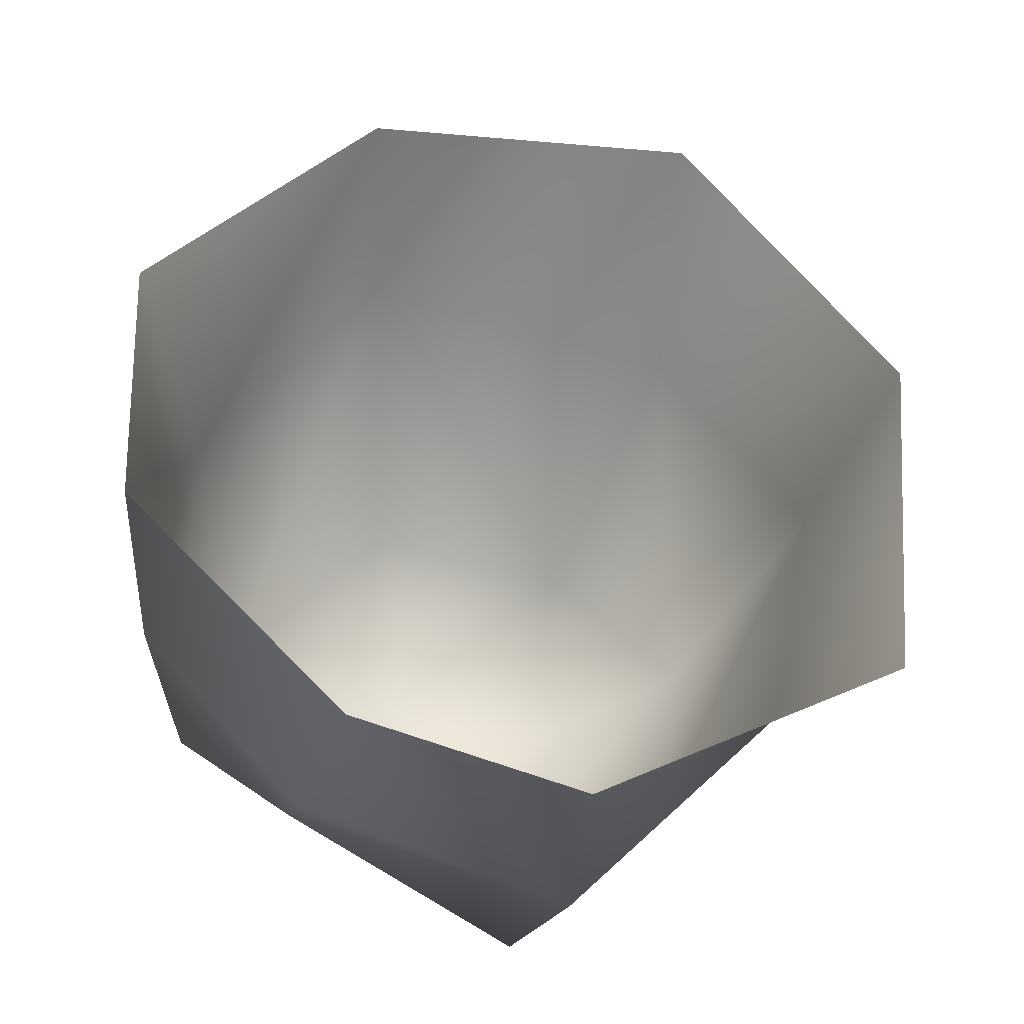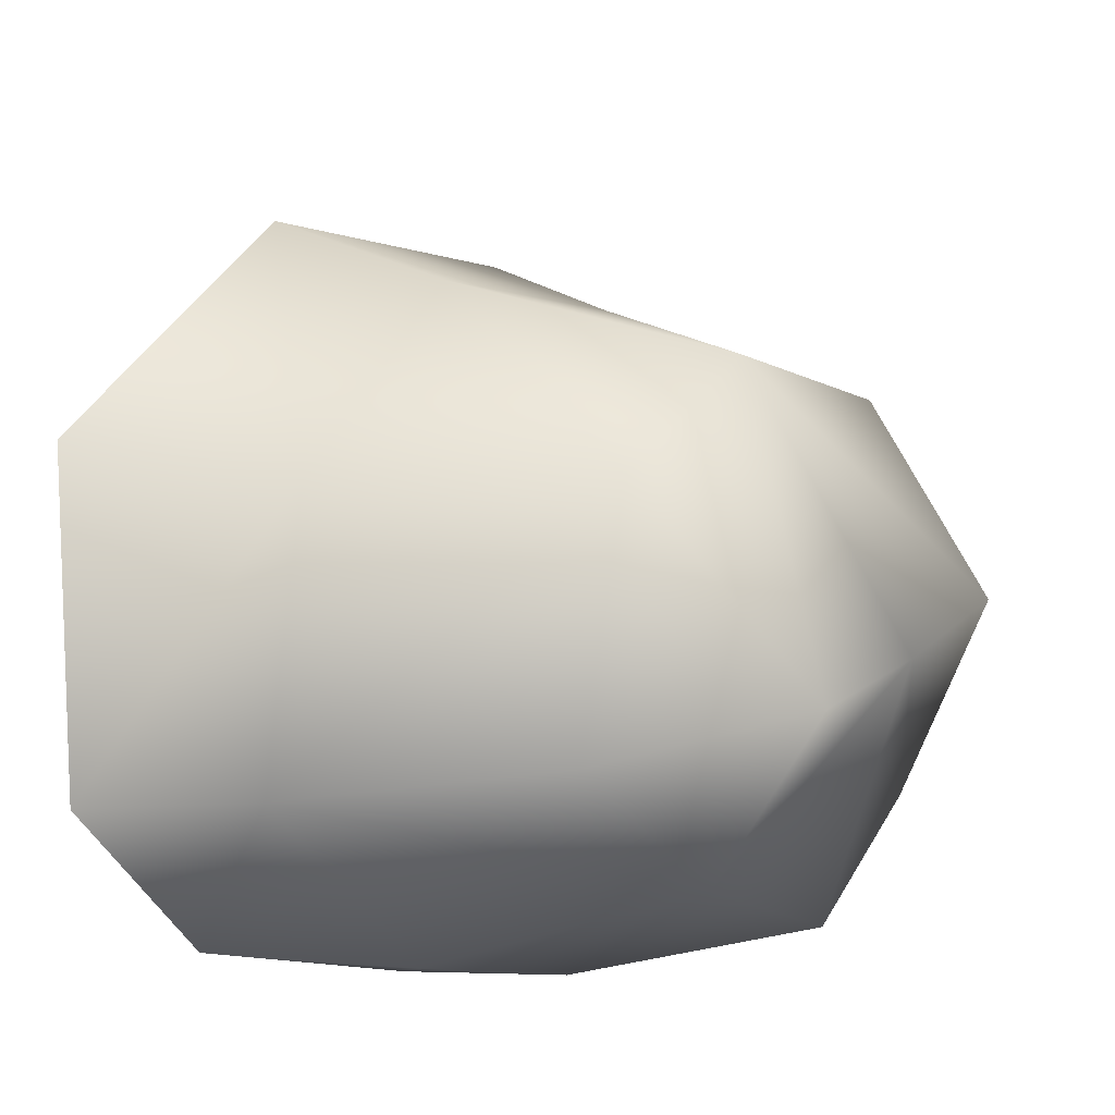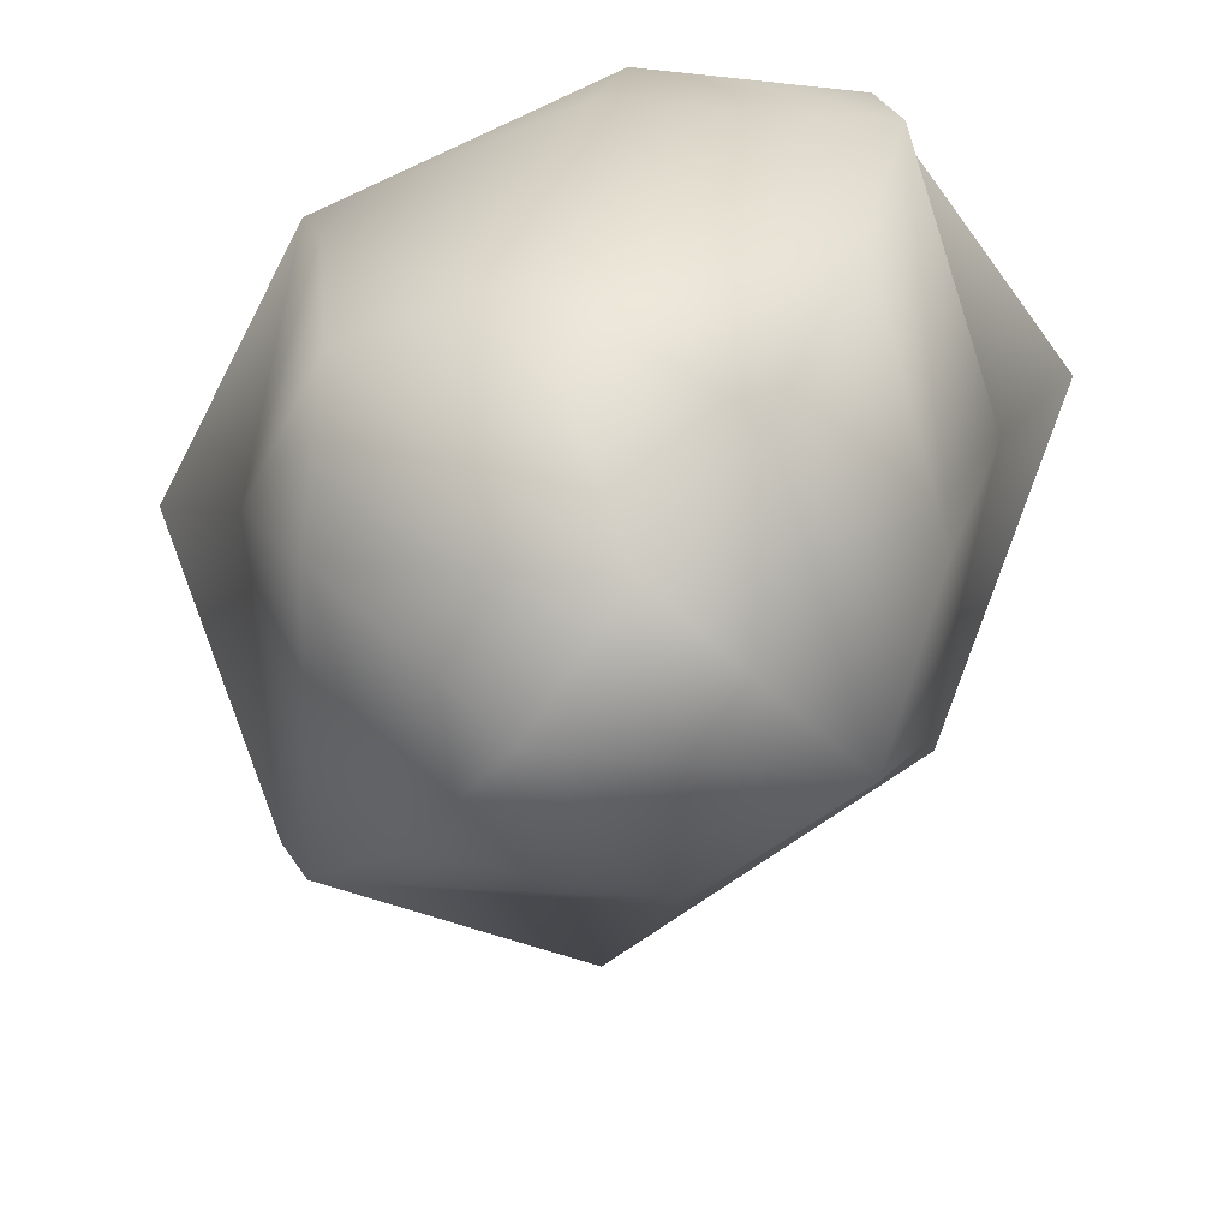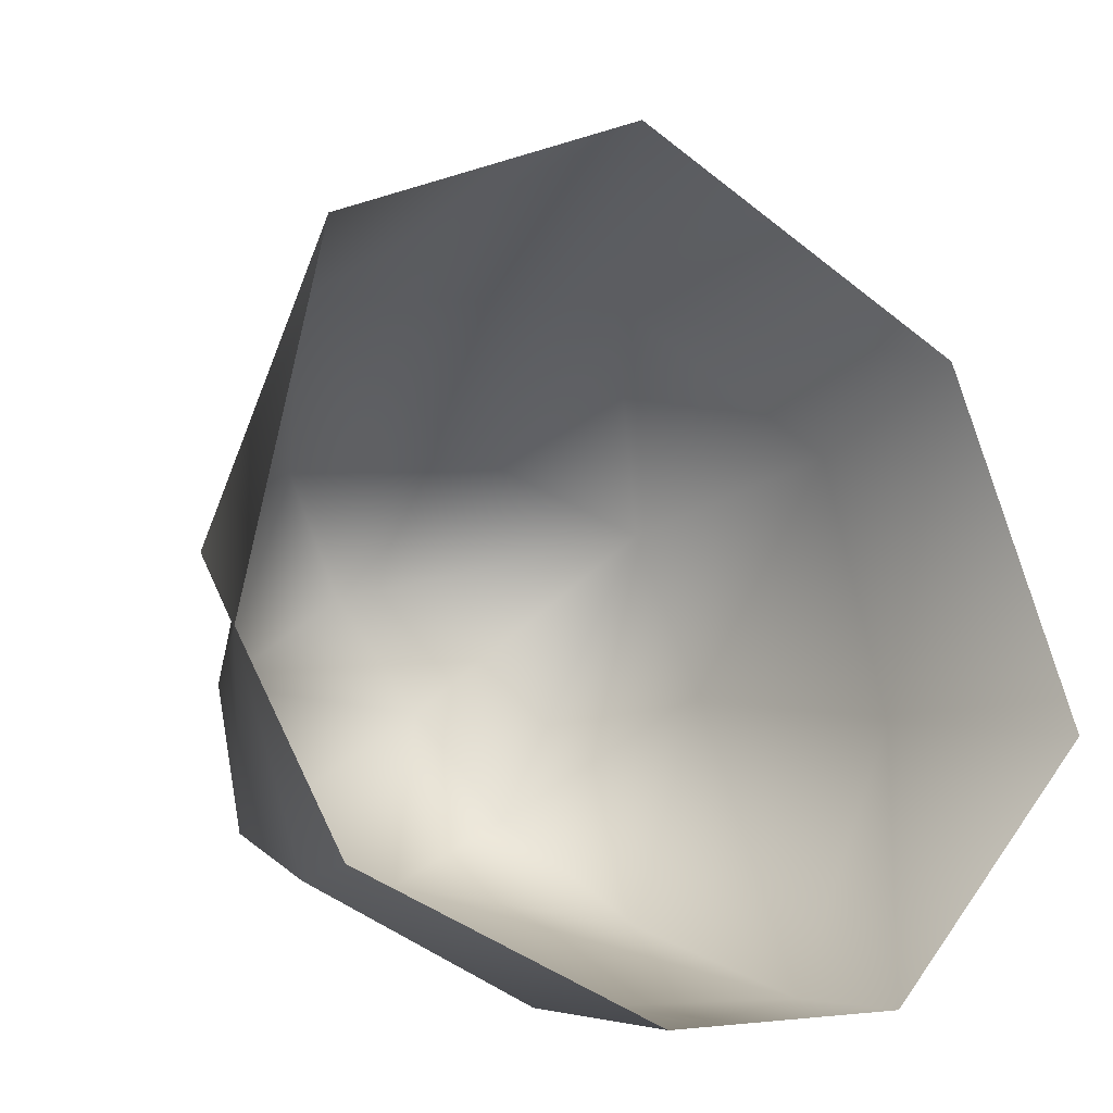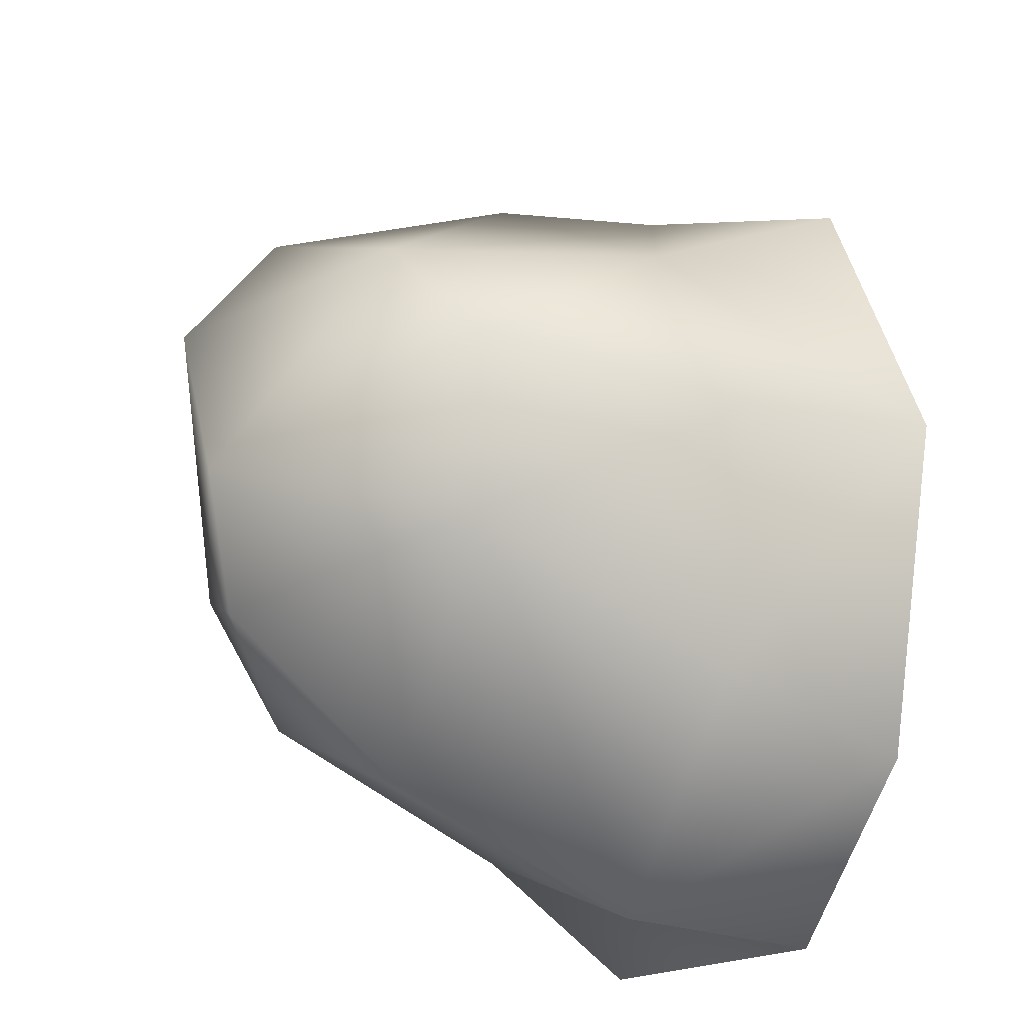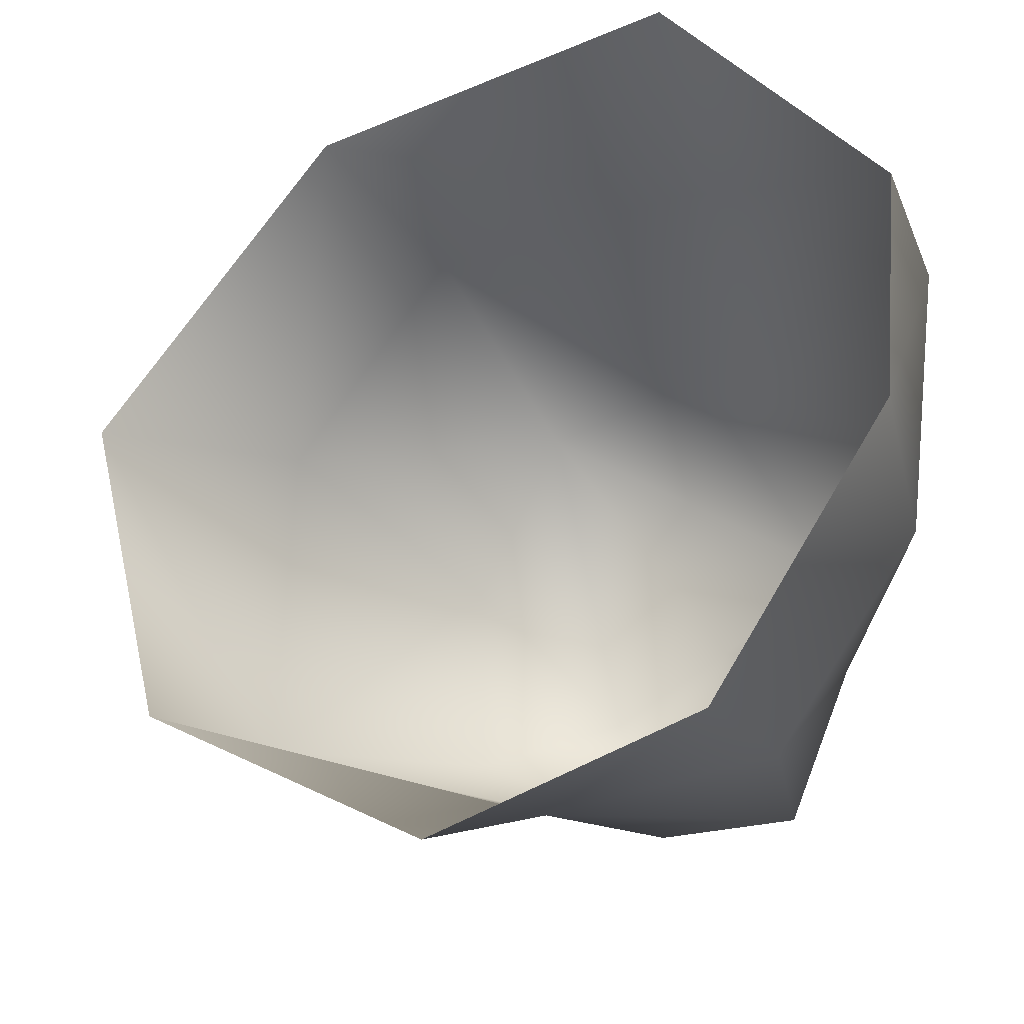
<metadata>
{"format":"obj","ext":"obj","renderer":"f3d","projection":"perspective","resolution":1024,"background":"white","views":[{"elev":71.5,"azim":15.8,"up":"+Z"},{"elev":-49.1,"azim":112.1,"up":"+Y"},{"elev":-56.6,"azim":-10.9,"up":"+Z"},{"elev":13.3,"azim":-22.7,"up":"+Y"},{"elev":-65.1,"azim":-113.6,"up":"+Y"},{"elev":66.2,"azim":-89.8,"up":"+Z"}]}
</metadata>
<code>
g rock41
v -9348 -129.4 -1.294e+04
v -9399 -171.9 -1.295e+04
v -9414 -145.5 -1.297e+04
v -9383 -110.1 -1.295e+04
v -9317 -75.28 -1.285e+04
v -9328 -101.5 -1.288e+04
v -9370 -67.02 -1.29e+04
v -9378 -24.81 -1.287e+04
v -9355 -195 -1.279e+04
v -9355 -208.9 -1.284e+04
v -9324 -155.9 -1.285e+04
v -9303 -149.7 -1.281e+04
v -9463 -156.2 -1.281e+04
v -9459 -174 -1.285e+04
v -9414 -203.2 -1.284e+04
v -9404 -192.3 -1.28e+04
v -9447 -40.37 -1.286e+04
v -9442 -63 -1.29e+04
v -9465 -125.5 -1.288e+04
v -9482 -100.1 -1.284e+04
v -9423 -195.1 -1.29e+04
v -9455 -183 -1.291e+04
v -9382 -197.1 -1.294e+04
v -9342 -163.3 -1.291e+04
v -9367 -211 -1.289e+04
v -9429 -111.3 -1.295e+04
v -9453 -154 -1.293e+04
f 3 2 27
f 22 27 2
f 27 22 19
f 14 19 22
f 19 14 13
f 15 13 14
f 13 15 16
f 10 16 15
f 16 10 9
f 11 9 10
f 9 11 12
f 5 12 11
f 15 14 21
f 22 21 14
f 21 22 2
f 10 15 21
f 27 19 18
f 26 4 3
f 1 3 4
f 3 1 2
f 23 2 1
f 2 23 21
f 25 21 23
f 21 25 10
f 24 10 25
f 10 24 11
f 6 11 24
f 11 6 5
f 7 5 6
f 5 7 8
f 18 8 7
f 8 18 17
f 19 17 18
f 17 19 20
f 13 20 19
f 1 24 23
f 25 23 24
f 3 27 26
f 18 26 27
f 26 18 4
f 7 4 18
f 4 7 1
f 6 1 7
f 1 6 24

</code>
